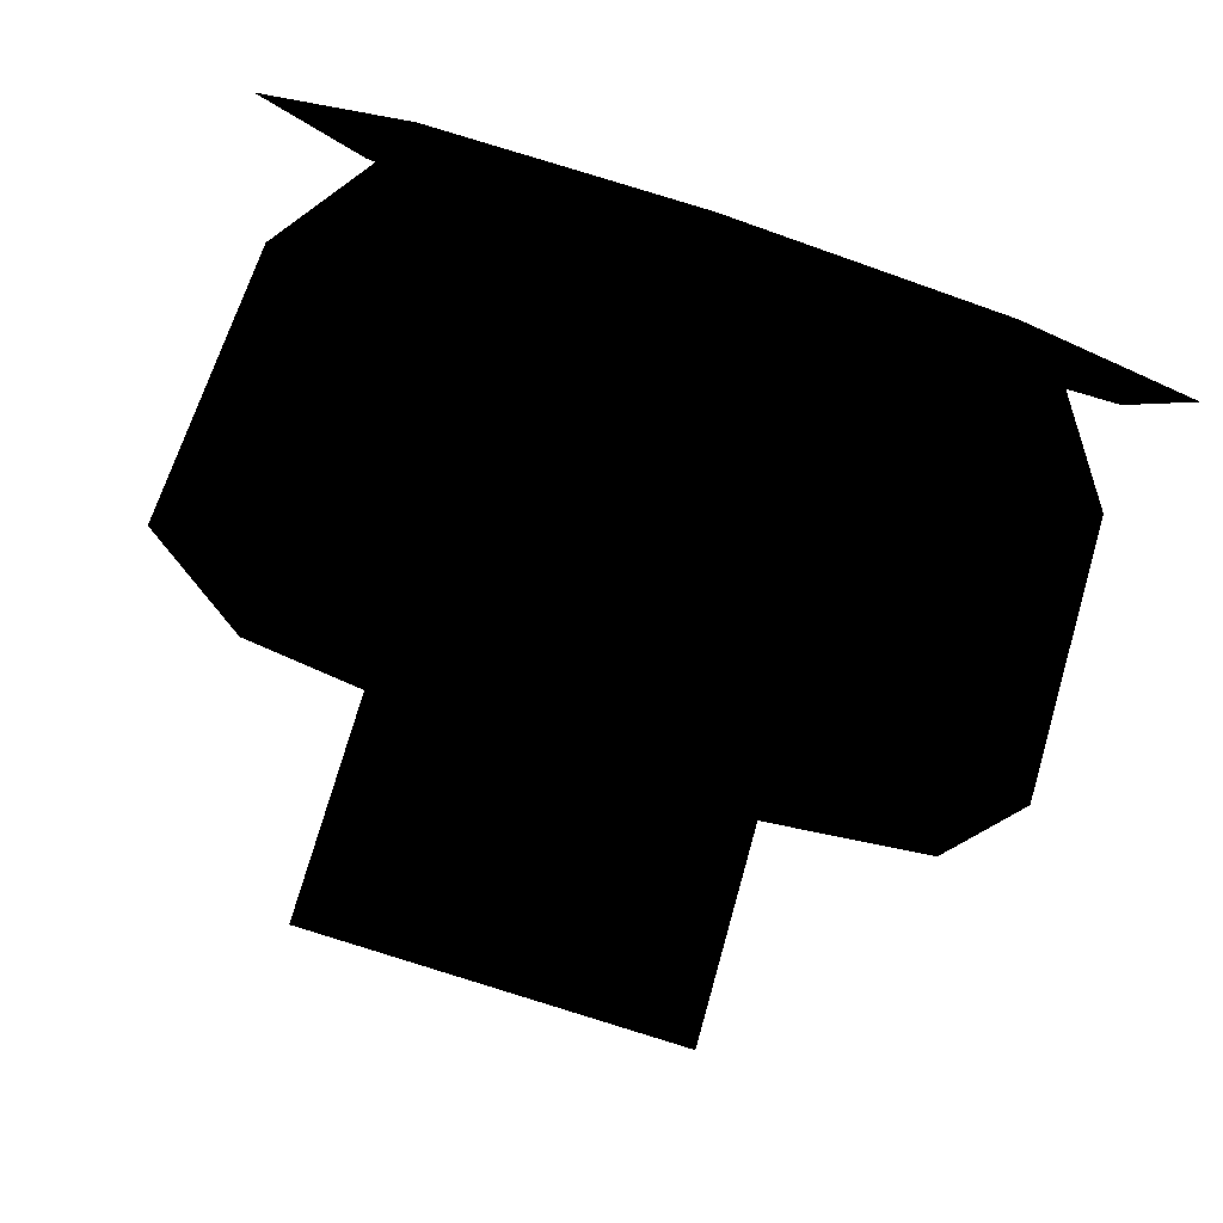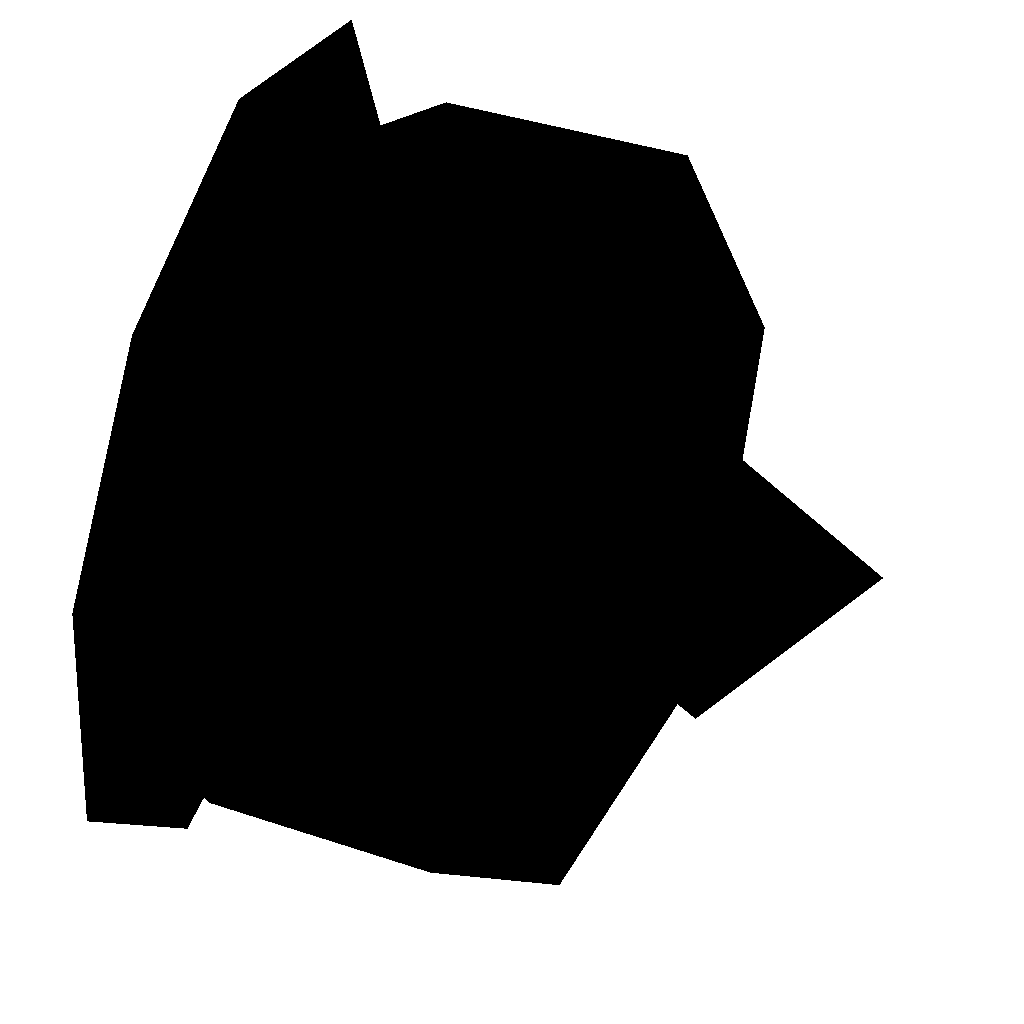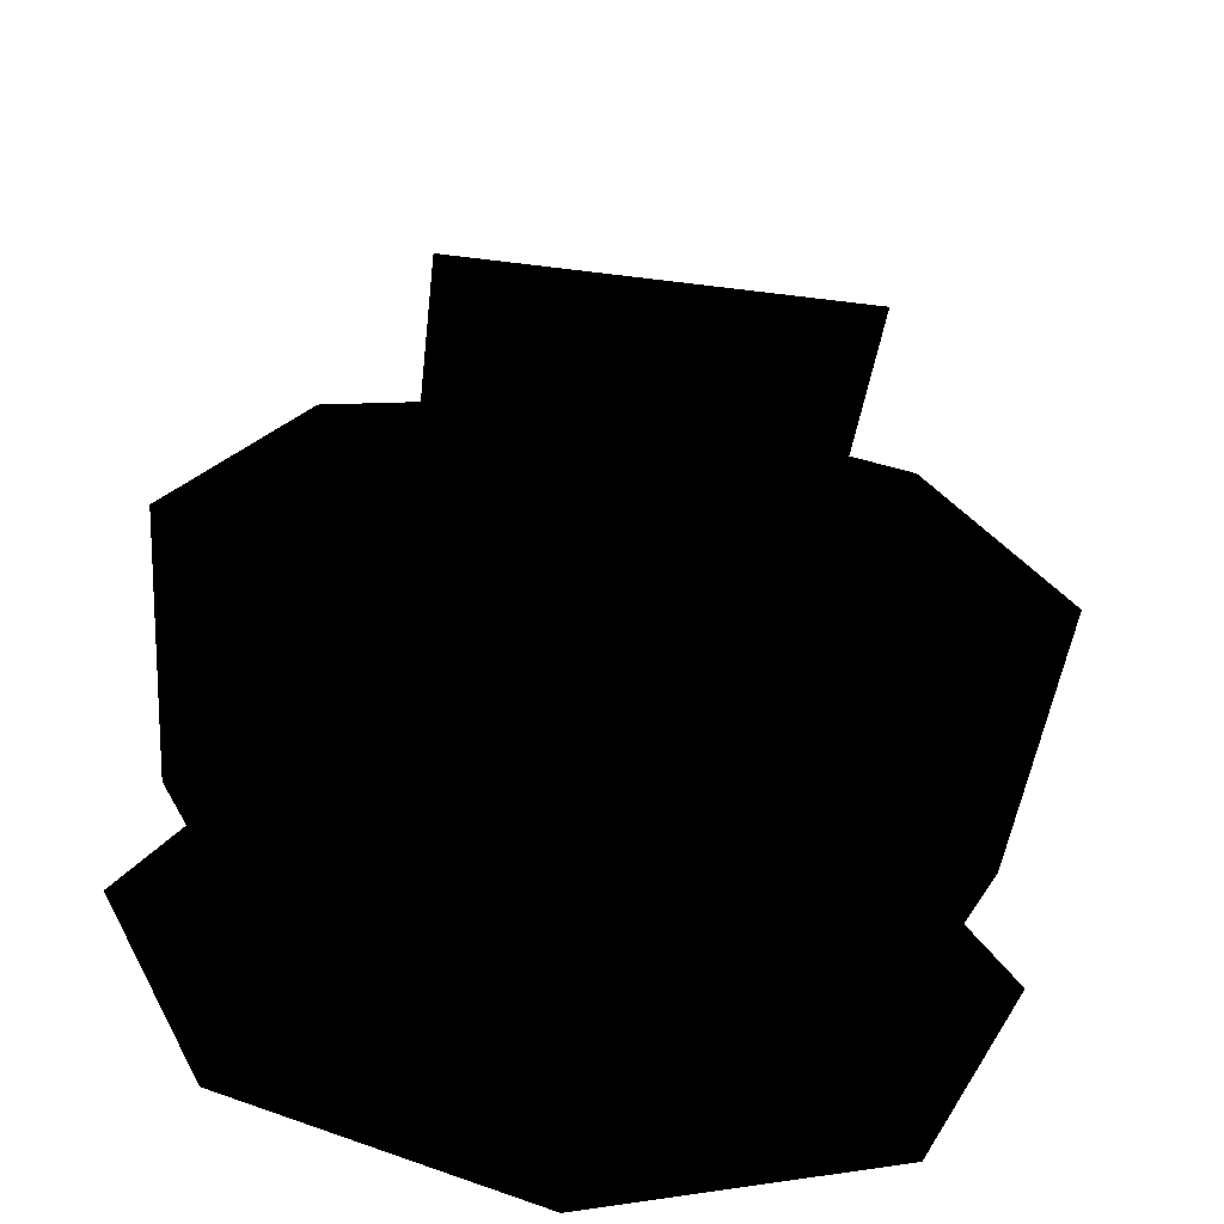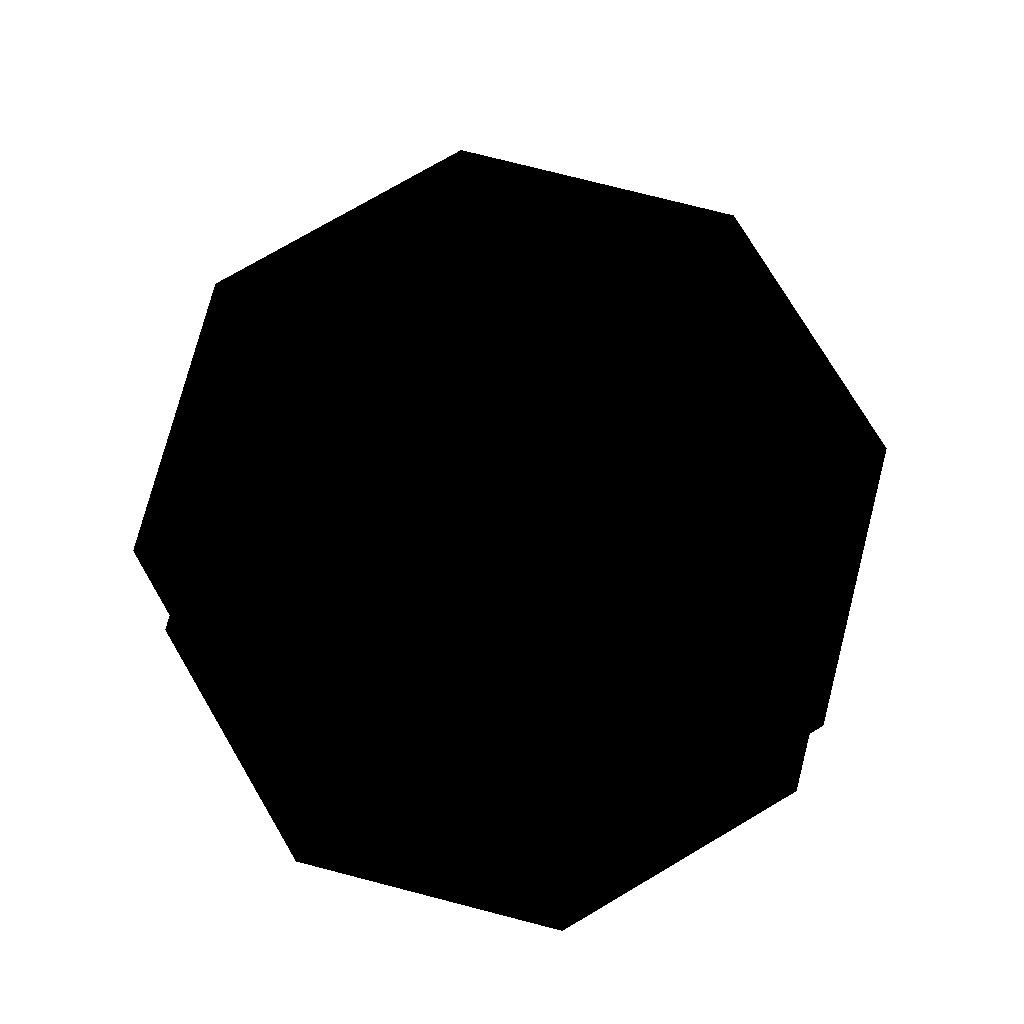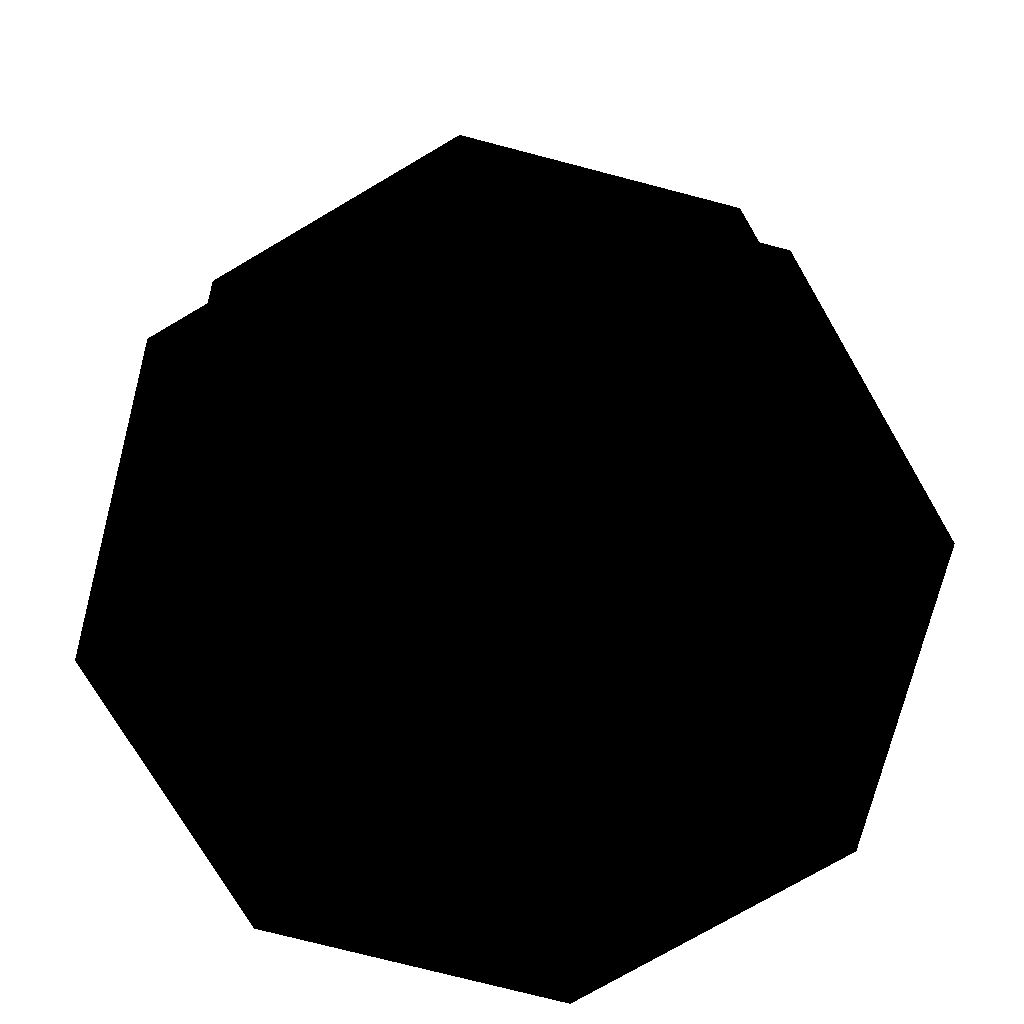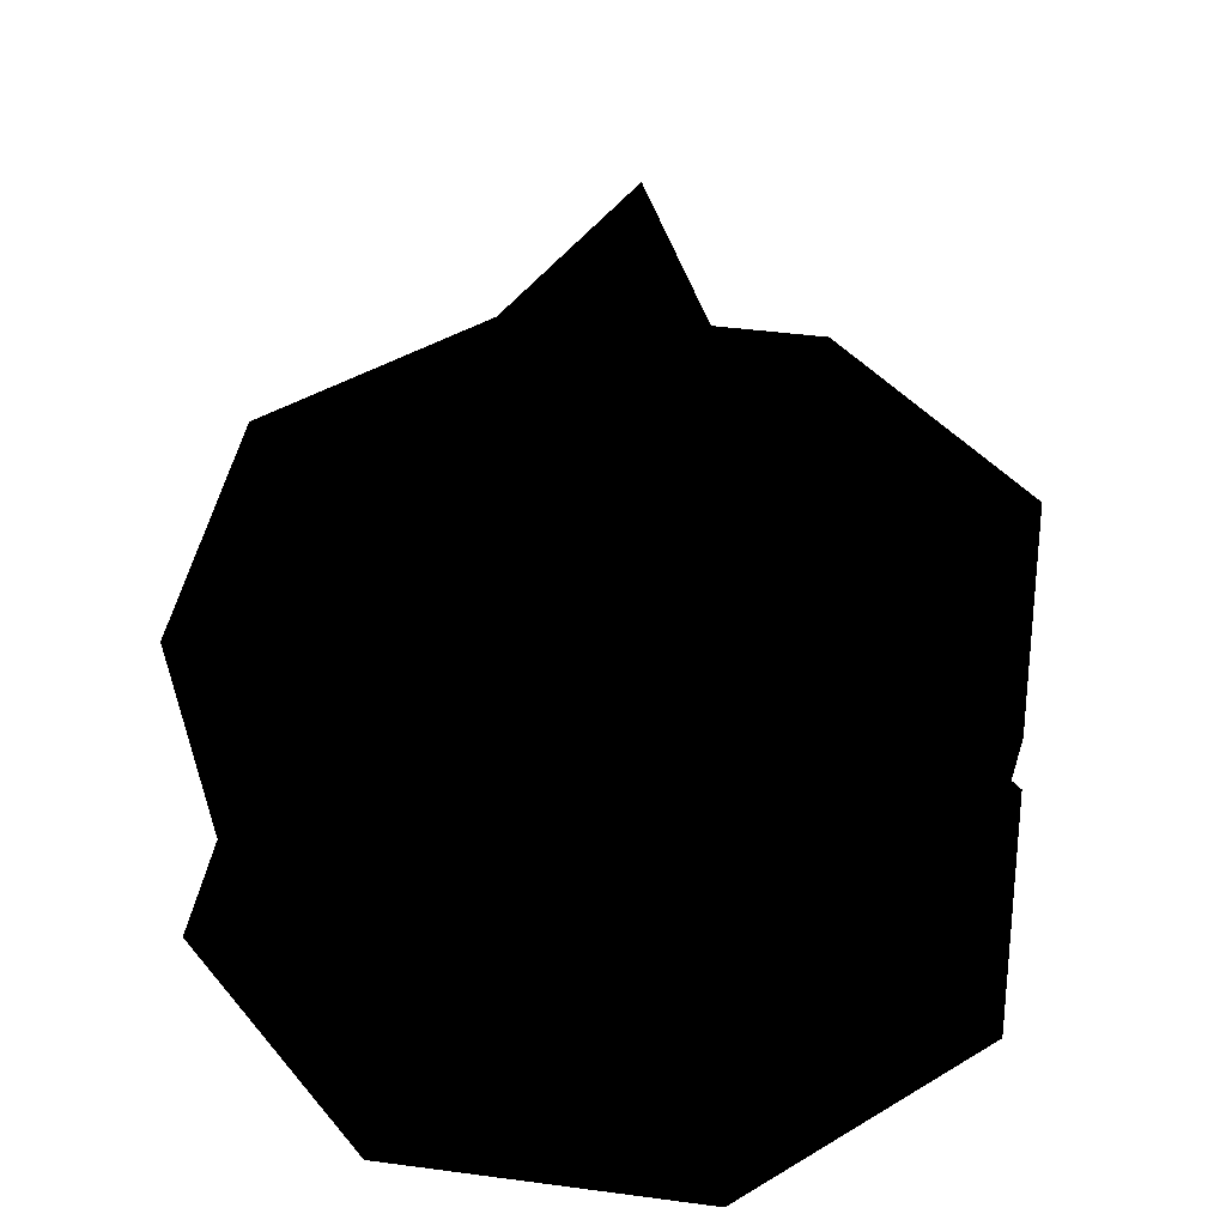
<metadata>
{"format":"obj","ext":"obj","renderer":"f3d","projection":"perspective","resolution":1024,"background":"white","views":[{"elev":-78.3,"azim":-18.0,"up":"+Z"},{"elev":-30.7,"azim":62.3,"up":"+Z"},{"elev":-65.9,"azim":173.0,"up":"+Z"},{"elev":75.0,"azim":-53.0,"up":"+Y"},{"elev":-74.9,"azim":142.9,"up":"+Y"},{"elev":42.4,"azim":-58.4,"up":"+Y"}]}
</metadata>
<code>
o polygon0
g polygon0
v 0.6836 0.9951 -0.6836
v 0.9666 0.9951 0
v 7.474 0.9951 0
v 5.285 0.9951 -5.285
v 0.9666 0.9951 0
v 0.6836 0.9951 0.6836
v 5.285 0.9951 5.285
v 7.474 0.9951 0
v 0.6836 0.9951 0.6836
v 0 0.9951 0.9666
v 0 0.9951 7.474
v 5.285 0.9951 5.285
v 0 0.9951 0.9666
v -0.6836 0.9951 0.6836
v -5.285 0.9951 5.285
v 0 0.9951 7.474
v -0.6836 0.9951 0.6836
v -0.9666 0.9951 0
v -7.474 0.9951 0
v -5.285 0.9951 5.285
v -0.9666 0.9951 0
v -0.6836 0.9951 -0.6836
v -5.285 0.9951 -5.285
v -7.474 0.9951 0
v -0.6836 0.9951 -0.6836
v 0 0.9951 -0.9666
v 0 0.9951 -7.474
v -5.285 0.9951 -5.285
v 0 0.9951 -0.9666
v 0.6836 0.9951 -0.6836
v 5.285 0.9951 -5.285
v 0 0.9951 -7.474
f 1 2 3
f 3 4 1
f 5 6 7
f 7 8 5
f 9 10 11
f 11 12 9
f 13 14 15
f 15 16 13
f 17 18 19
f 19 20 17
f 21 22 23
f 23 24 21
f 25 26 27
f 27 28 25
f 29 30 31
f 31 32 29
o polygon1
g polygon1
v 3.638 0.9951 -3.638
v 4.714 3.068 -4.714
v 5.145 0.9951 0
v 6.667 3.068 0
v 3.638 0.9951 3.638
v 4.714 3.068 4.714
v 0 0.9951 5.145
v 0 3.068 6.667
v -3.638 0.9951 3.638
v -4.714 3.068 4.714
v -5.145 0.9951 0
v -6.667 3.068 0
v -3.638 0.9951 -3.638
v -4.714 3.068 -4.714
v 0 0.9951 -5.145
v 0 3.068 -6.667
v 3.638 0.9951 -3.638
v 4.714 3.068 -4.714
v 6.667 3.068 0
v 4.714 3.068 -4.714
v 5.052 7.743 -5.052
v 7.144 7.743 0
v 4.714 3.068 4.714
v 6.667 3.068 0
v 7.144 7.743 0
v 5.052 7.743 5.052
v 0 3.068 6.667
v 4.714 3.068 4.714
v 5.052 7.743 5.052
v 0 7.743 7.144
v -4.714 3.068 4.714
v 0 3.068 6.667
v 0 7.743 7.144
v -5.052 7.743 5.052
v -6.667 3.068 0
v -4.714 3.068 4.714
v -5.052 7.743 5.052
v -7.144 7.743 0
v -4.714 3.068 -4.714
v -6.667 3.068 0
v -7.144 7.743 0
v -5.052 7.743 -5.052
v 0 3.068 -6.667
v -4.714 3.068 -4.714
v -5.052 7.743 -5.052
v 0 7.743 -7.144
v 4.714 3.068 -4.714
v 0 3.068 -6.667
v 0 7.743 -7.144
v 5.052 7.743 -5.052
v 7.144 7.743 0
v 5.052 7.743 -5.052
v 0 7.743 0
v 5.052 7.743 5.052
v 7.144 7.743 0
v 0 7.743 0
v 0 7.743 7.144
v 5.052 7.743 5.052
v 0 7.743 0
v -5.052 7.743 5.052
v 0 7.743 7.144
v 0 7.743 0
v -7.144 7.743 0
v -5.052 7.743 5.052
v 0 7.743 0
v -5.052 7.743 -5.052
v -7.144 7.743 0
v 0 7.743 0
v 0 7.743 -7.144
v -5.052 7.743 -5.052
v 0 7.743 0
v 5.052 7.743 -5.052
v 0 7.743 -7.144
v 0 7.743 0
f 33 34 35
f 34 36 35
f 35 36 37
f 36 38 37
f 37 38 39
f 38 40 39
f 39 40 41
f 40 42 41
f 41 42 43
f 42 44 43
f 43 44 45
f 44 46 45
f 45 46 47
f 46 48 47
f 47 48 49
f 48 50 49
f 51 52 53
f 53 54 51
f 55 56 57
f 57 58 55
f 59 60 61
f 61 62 59
f 63 64 65
f 65 66 63
f 67 68 69
f 69 70 67
f 71 72 73
f 73 74 71
f 75 76 77
f 77 78 75
f 79 80 81
f 81 82 79
f 83 84 85
f 86 87 88
f 89 90 91
f 92 93 94
f 95 96 97
f 98 99 100
f 101 102 103
f 104 105 106
o polygon2
g polygon2
v -3.247 7.545 1.478
v 3.247 7.545 1.478
v 3.247 12.66 -1.478
v -3.247 12.66 -1.478
f 107 108 109
f 109 110 107

</code>
